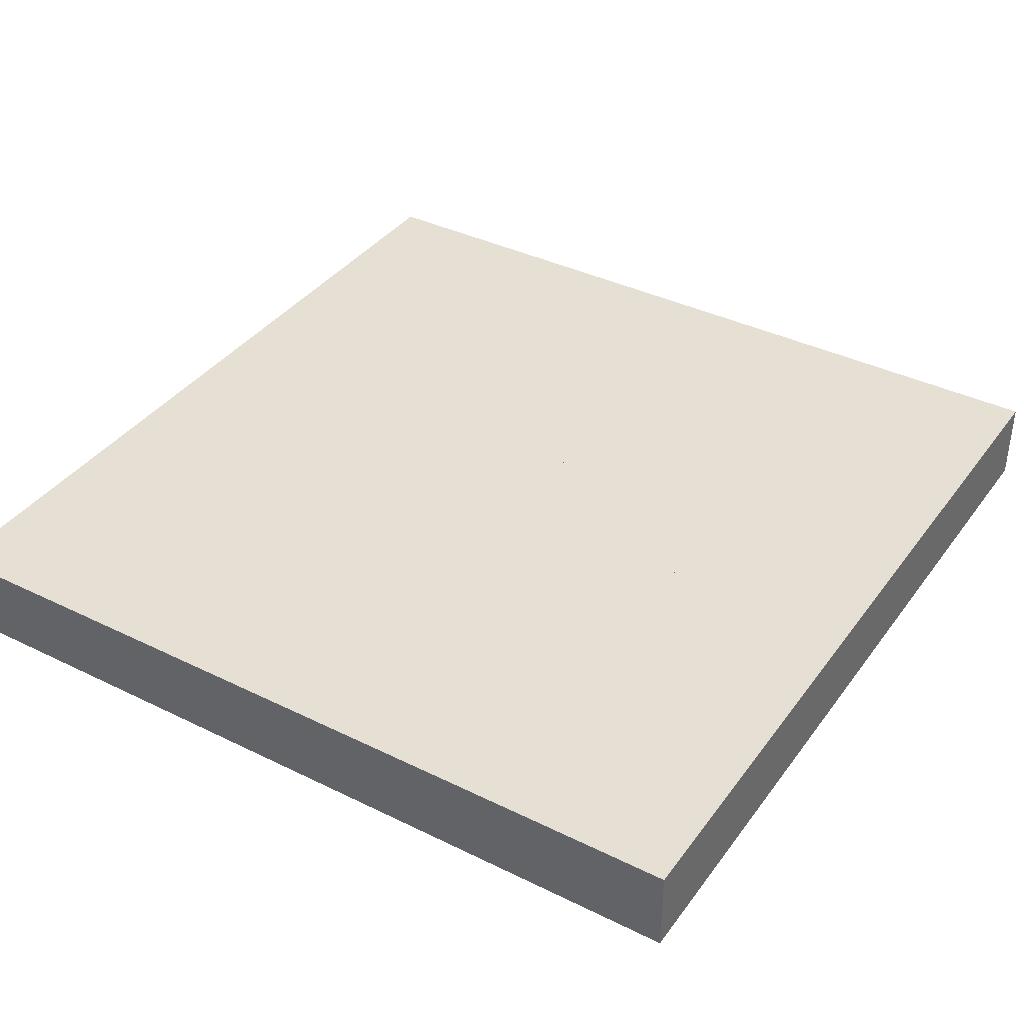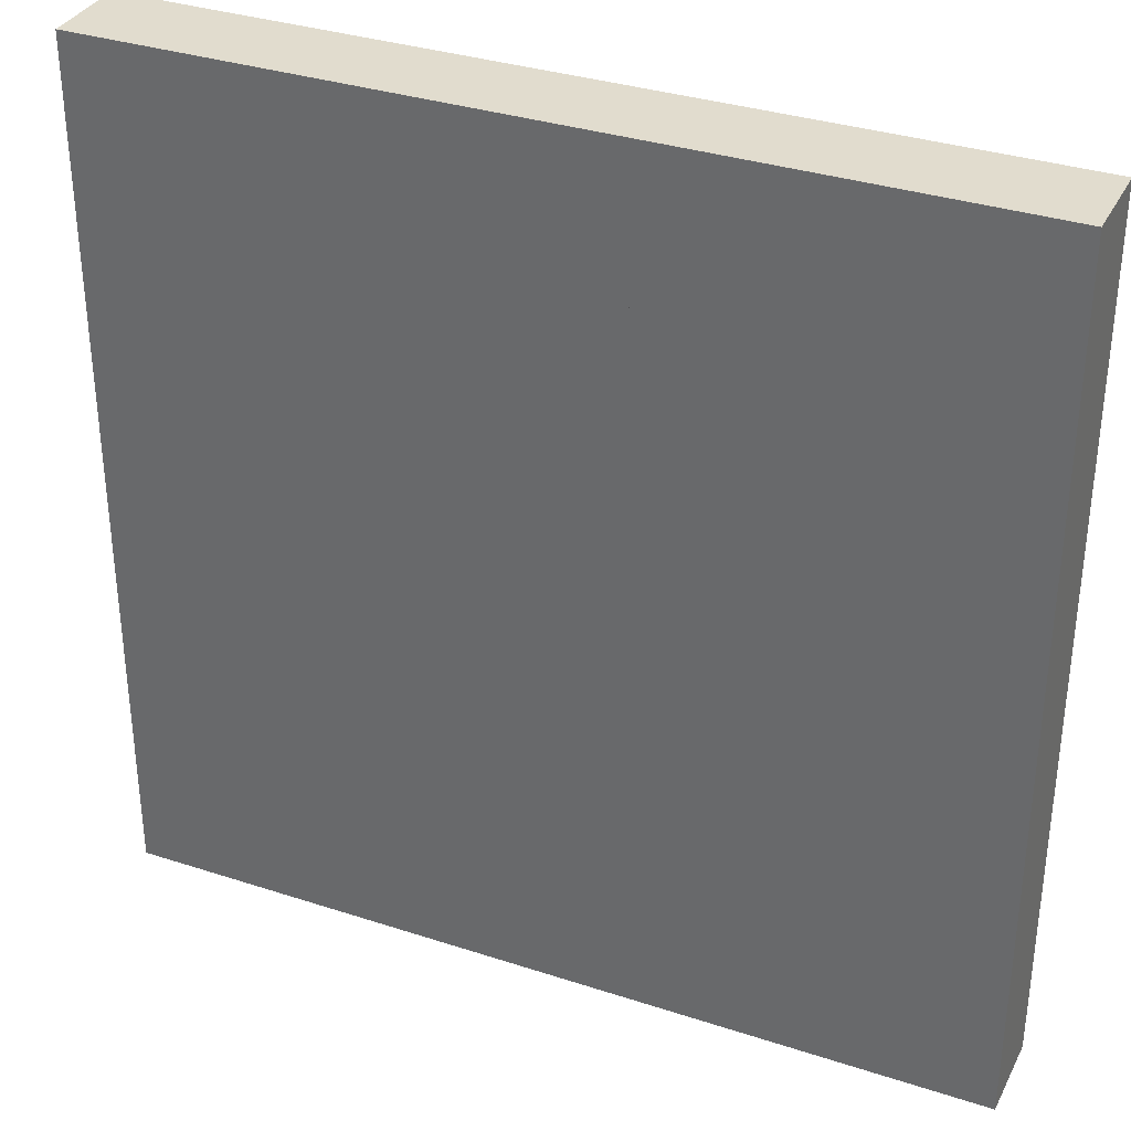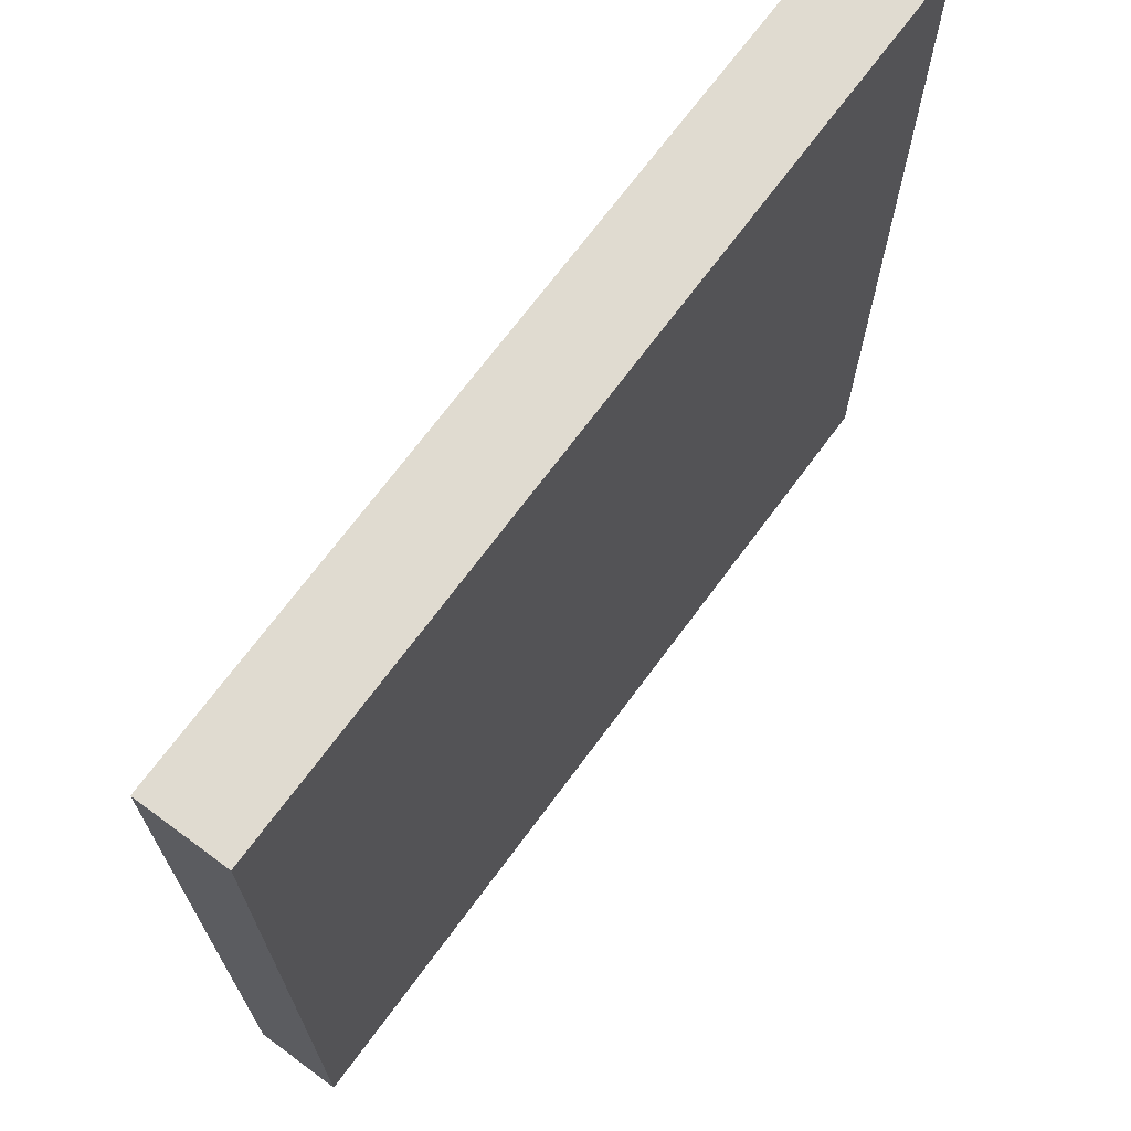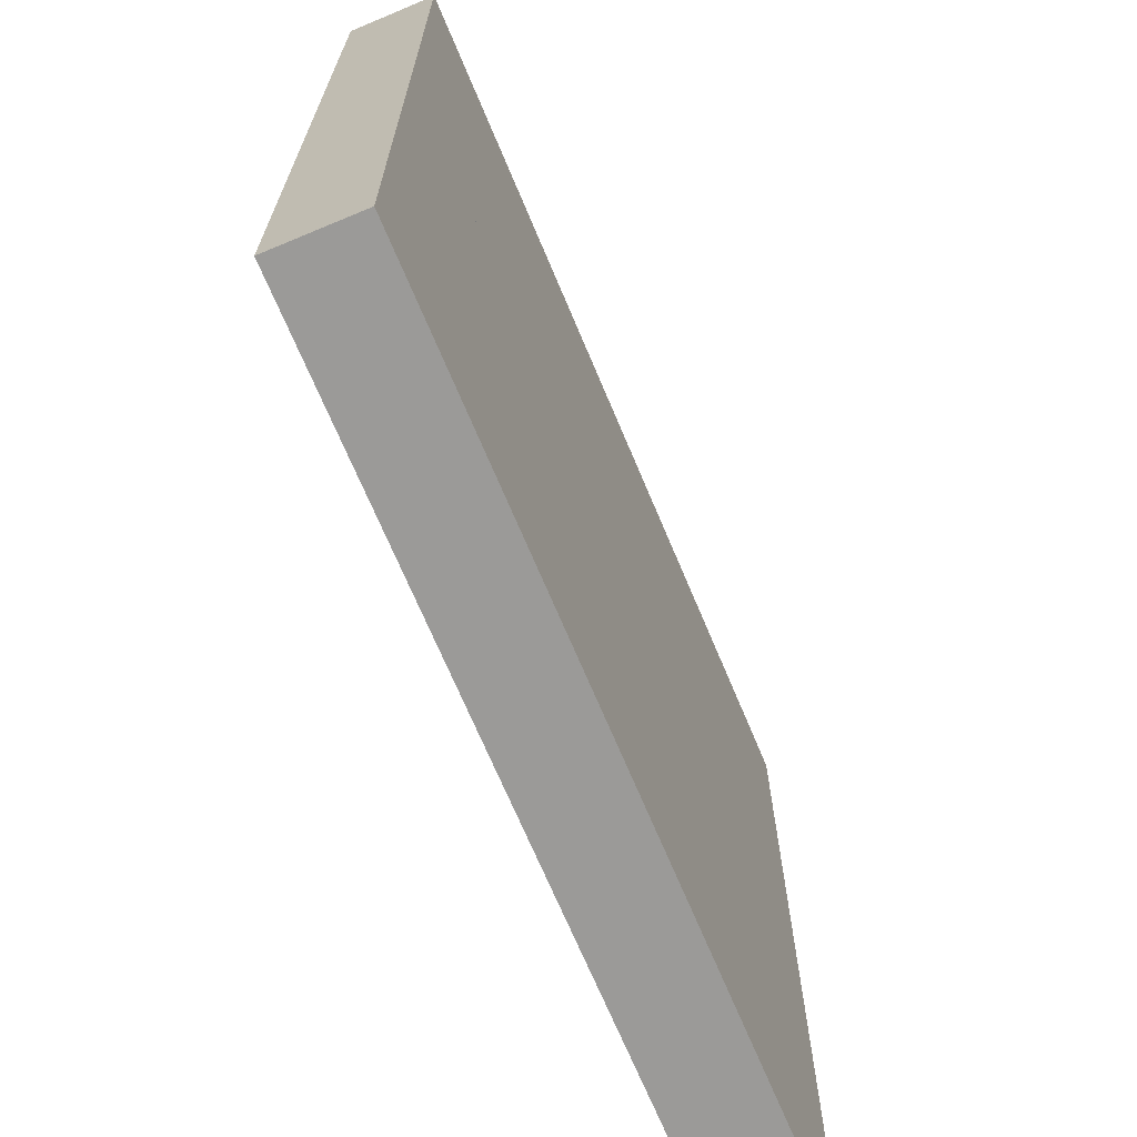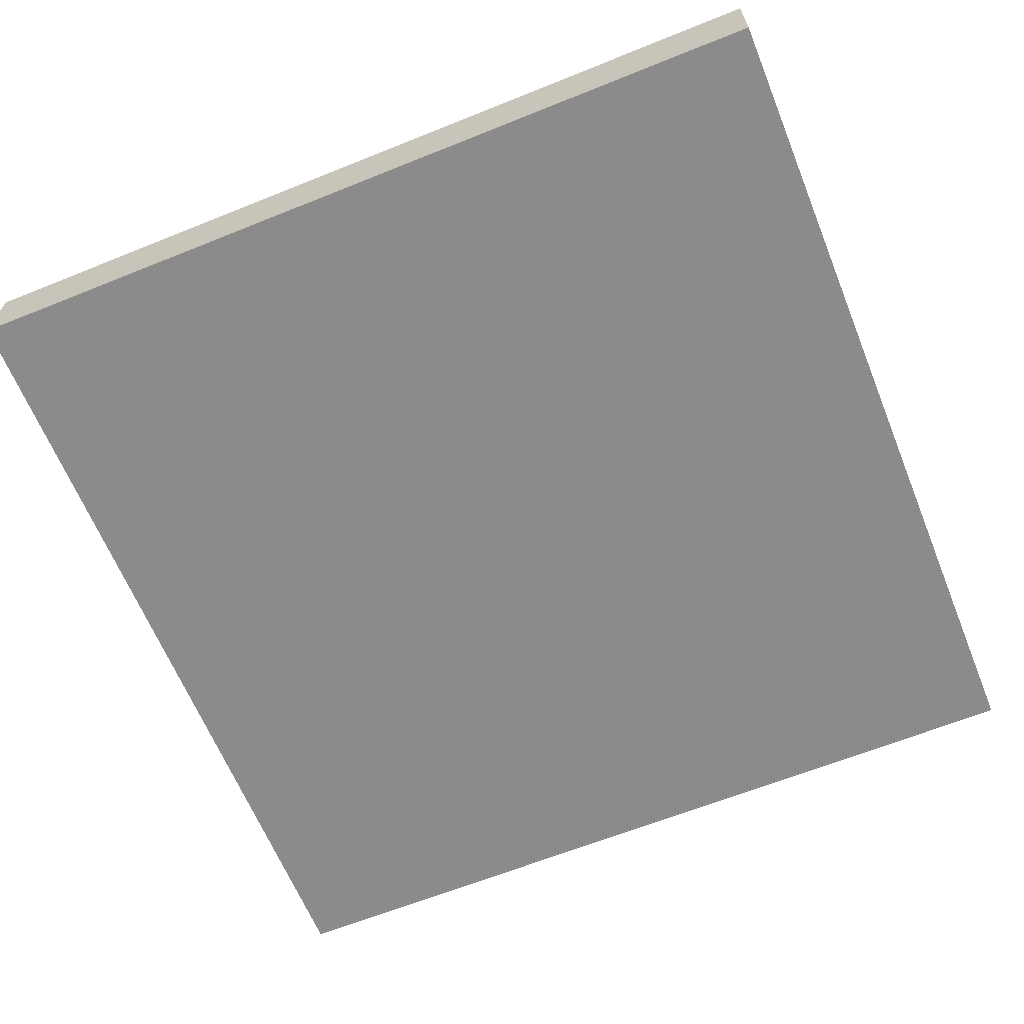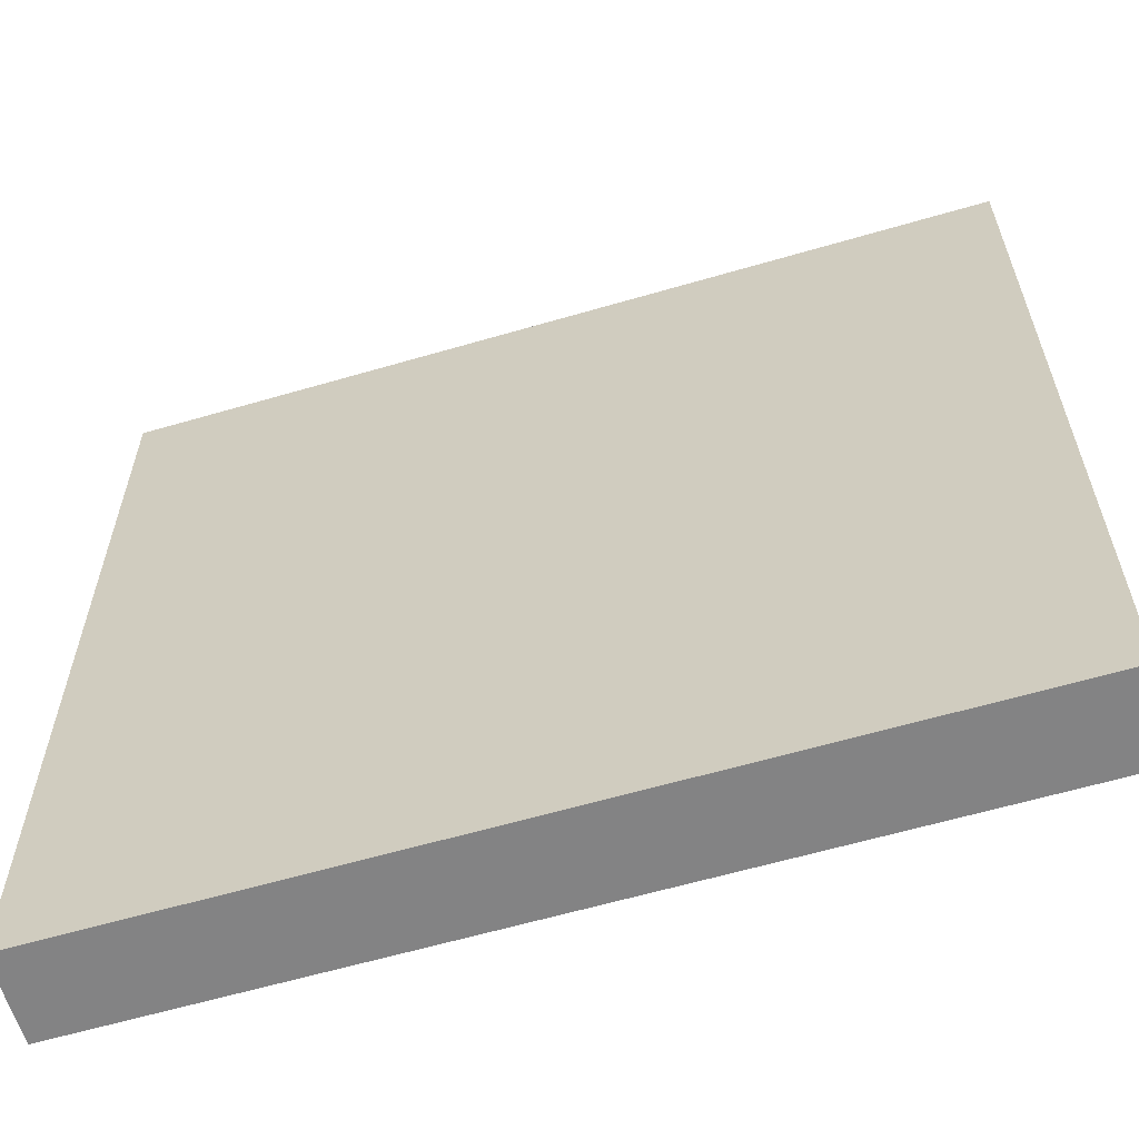
<metadata>
{"format":"obj","ext":"obj","renderer":"f3d","projection":"perspective","resolution":1024,"background":"white","views":[{"elev":38.0,"azim":-148.0,"up":"+Z"},{"elev":34.0,"azim":23.9,"up":"+Y"},{"elev":69.9,"azim":126.4,"up":"+Y"},{"elev":-69.4,"azim":-67.3,"up":"+Y"},{"elev":-64.0,"azim":22.1,"up":"+Z"},{"elev":-61.2,"azim":-163.4,"up":"+Y"}]}
</metadata>
<code>
g default
v 3.115 3.095 0.5
v 5 2.738 0.5
v 2.5 5 0.5
v 5 5 0.5
v 2.5 5 -0.5
v 5 5 -0.5
v 3.115 3.095 -0.5
v 5 2.738 -0.5
v -0.3505 1.025 0.5
v 2.996 0.2182 0.5
v 0.9438 3.525 0.5
v 5 -0.5355 0.5
v 0.8926 5 0.5
v 0.8926 5 -0.5
v 0.9438 3.525 -0.5
v 2.996 0.2182 -0.5
v -0.3505 1.025 -0.5
v 5 -0.5355 -0.5
g polySurface6 pCube2
f 9 10 1 11
f 10 12 2 1
f 11 1 3 13
f 1 2 4 3
f 13 3 5 14
f 3 4 6 5
f 14 5 7 15
f 5 6 8 7
f 15 7 16 17
f 7 8 18 16
f 12 18 8 2
f 2 8 6 4
f 12 10 16 18
f 10 9 17 16
f 9 11 15 17
f 11 13 14 15
g default
v -5 2.5 0.5
v -2.096 3.12 0.5
v 0.9438 3.525 0.5
v -5 5 0.5
v -2.5 5 0.5
v 0.8926 5 0.5
v -5 5 -0.5
v -2.5 5 -0.5
v 0.8926 5 -0.5
v -5 2.5 -0.5
v -2.096 3.12 -0.5
v 0.9438 3.525 -0.5
v -5 0 0.5
v -3.373 0.357 0.5
v -0.3505 1.025 0.5
v -3.373 0.357 -0.5
v -5 0 -0.5
v -0.3505 1.025 -0.5
g pCube2 polySurface8 polySurface5
f 31 32 20 19
f 32 33 21 20
f 19 20 23 22
f 20 21 24 23
f 22 23 26 25
f 23 24 27 26
f 25 26 29 28
f 26 27 30 29
f 28 29 34 35
f 29 30 36 34
f 35 31 19 28
f 28 19 22 25
f 24 21 30 27
f 21 33 36 30
f 33 32 34 36
f 32 31 35 34
g default
v -5 -5 0.5
v -2.5 -5 0.5
v -5 -2.5 0.5
v -2.817 -2.044 0.5
v -5 0 0.5
v -3.373 0.357 0.5
v -5 0 -0.5
v -3.373 0.357 -0.5
v -5 -2.5 -0.5
v -2.817 -2.044 -0.5
v -5 -5 -0.5
v -2.5 -5 -0.5
v 0.5554 -5 0.5
v -0.357 -3.115 0.5
v -0.3505 1.025 0.5
v -0.3505 1.025 -0.5
v -0.357 -3.115 -0.5
v 0.5554 -5 -0.5
g pCube2 polySurface5 polySurface9 polySurface7
f 37 38 40 39
f 38 49 50 40
f 39 40 42 41
f 40 50 51 42
f 43 44 46 45
f 44 52 53 46
f 45 46 48 47
f 46 53 54 48
f 47 48 38 37
f 48 54 49 38
f 47 37 39 45
f 45 39 41 43
f 41 42 44 43
f 42 51 52 44
f 51 50 53 52
f 50 49 54 53
g default
v 0.5554 -5 0.5
v 2.5 -5 0.5
v 5 -5 0.5
v -0.357 -3.115 0.5
v 1.667 -1.826 0.5
v 5 -2.5 0.5
v -0.3505 1.025 0.5
v 2.996 0.2182 0.5
v 5 -0.5355 0.5
v -0.3505 1.025 -0.5
v 2.996 0.2182 -0.5
v 5 -0.5355 -0.5
v -0.357 -3.115 -0.5
v 1.667 -1.826 -0.5
v 5 -2.5 -0.5
v 0.5554 -5 -0.5
v 2.5 -5 -0.5
v 5 -5 -0.5
g pCube2 polySurface5 polySurface7 polySurface10
f 55 56 59 58
f 56 57 60 59
f 58 59 62 61
f 59 60 63 62
f 64 65 68 67
f 65 66 69 68
f 67 68 71 70
f 68 69 72 71
f 70 71 56 55
f 71 72 57 56
f 57 72 69 60
f 60 69 66 63
f 55 58 67 70
f 58 61 64 67
f 61 62 65 64
f 62 63 66 65

</code>
